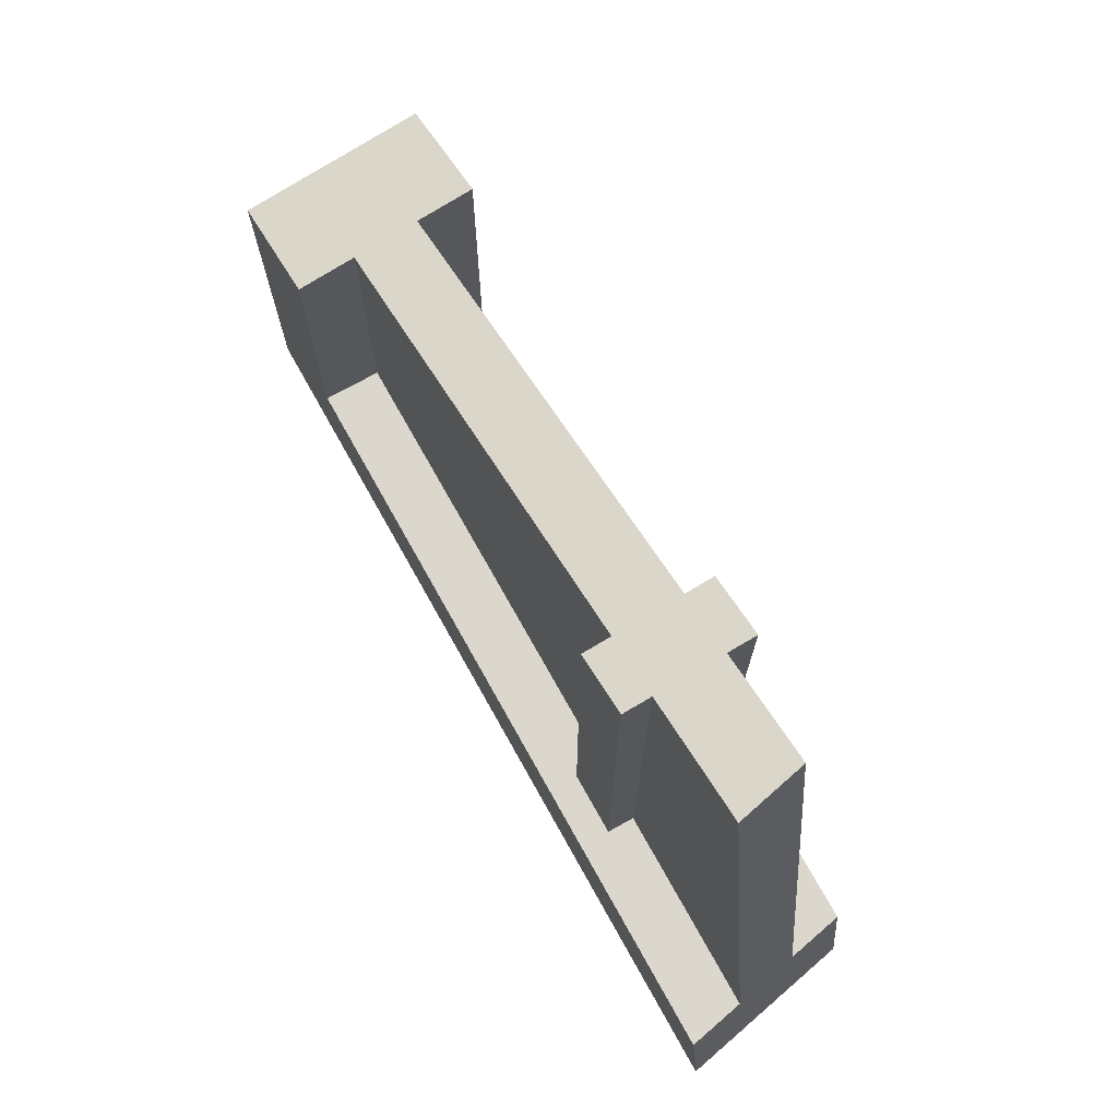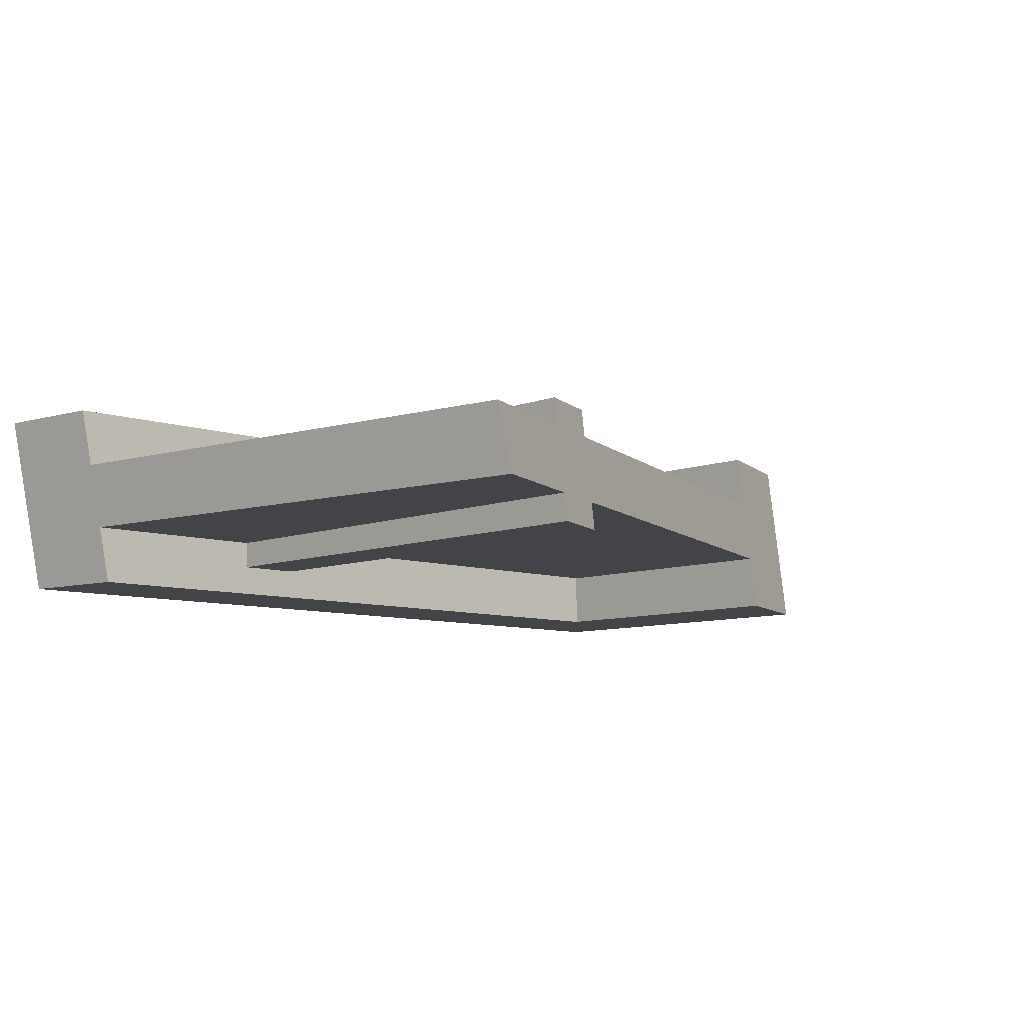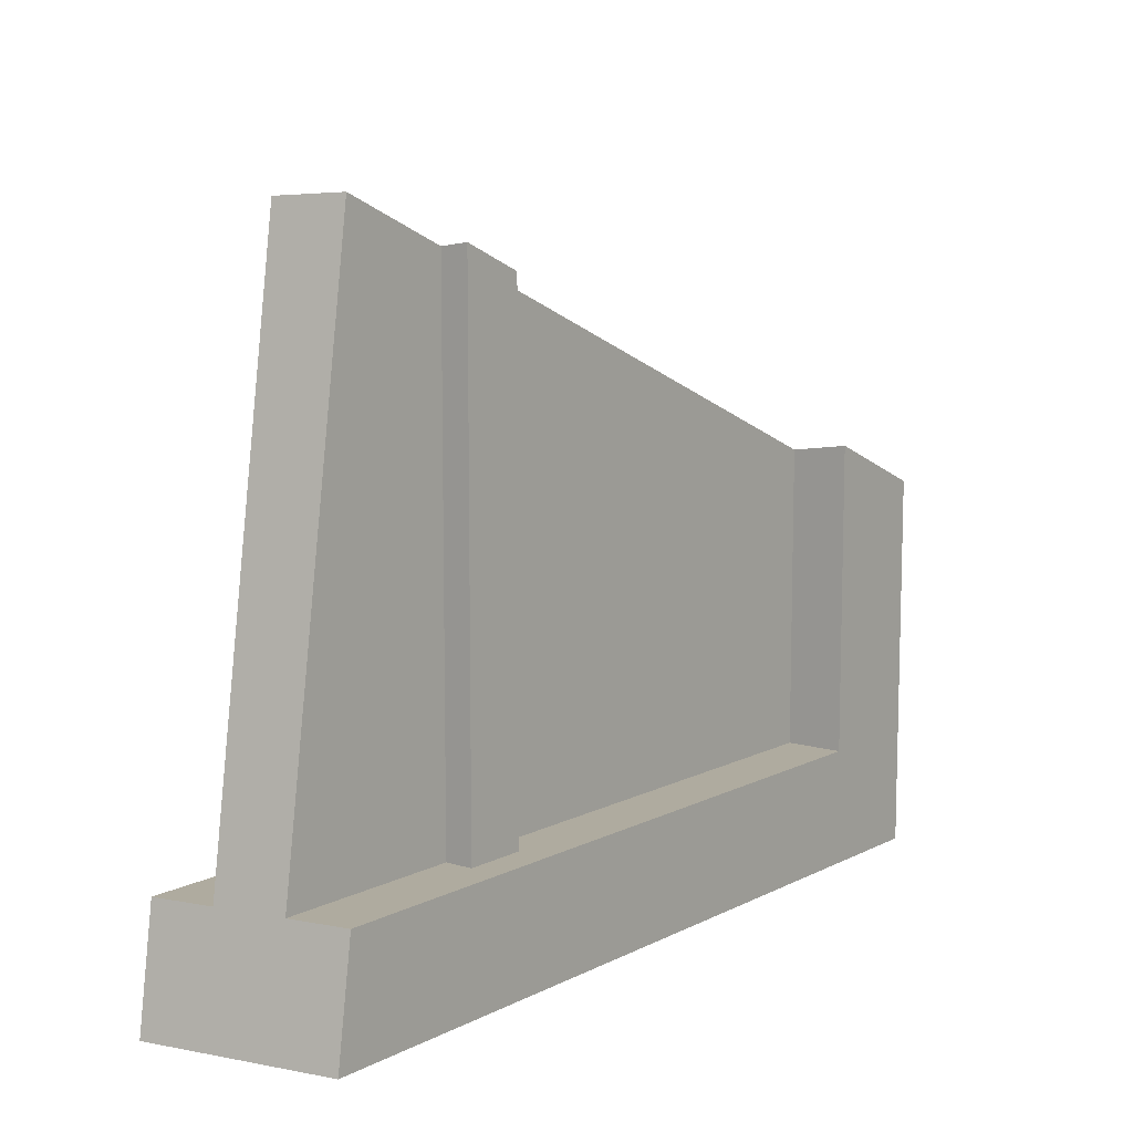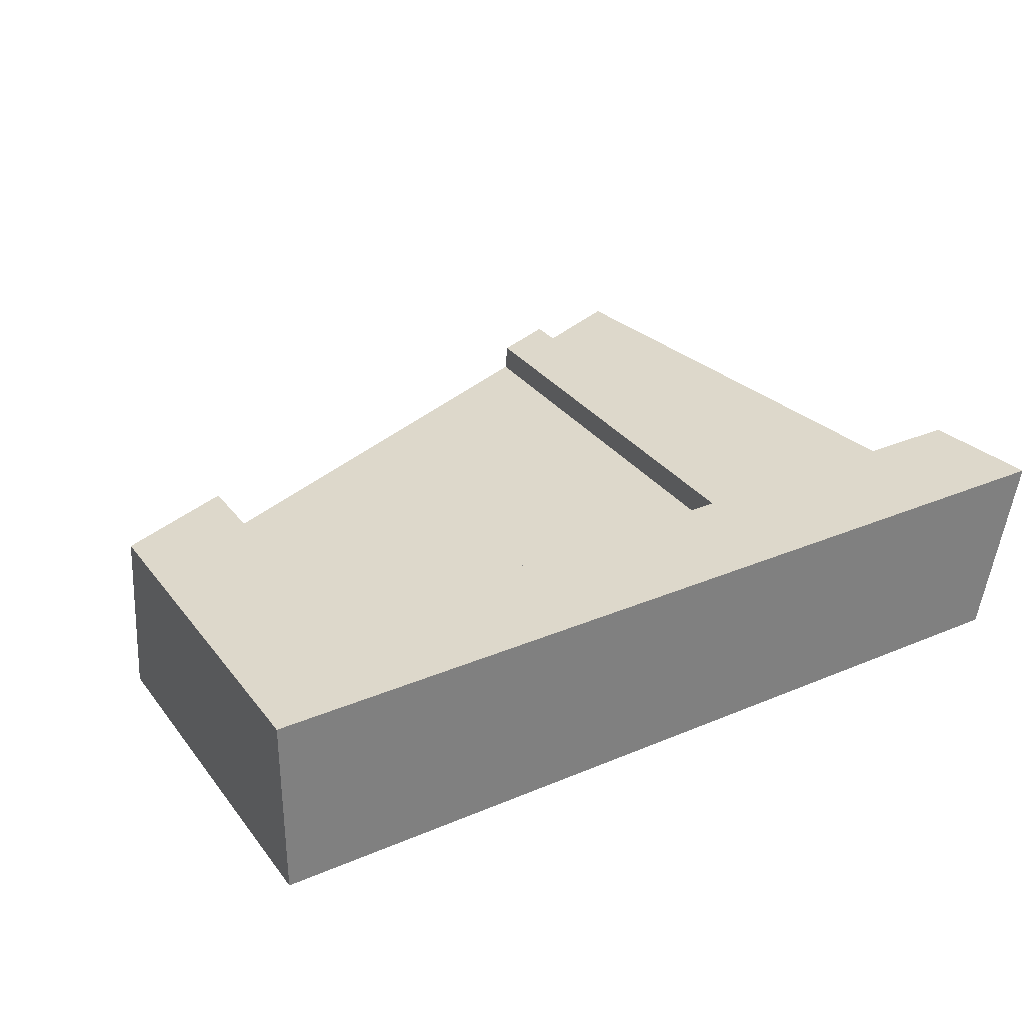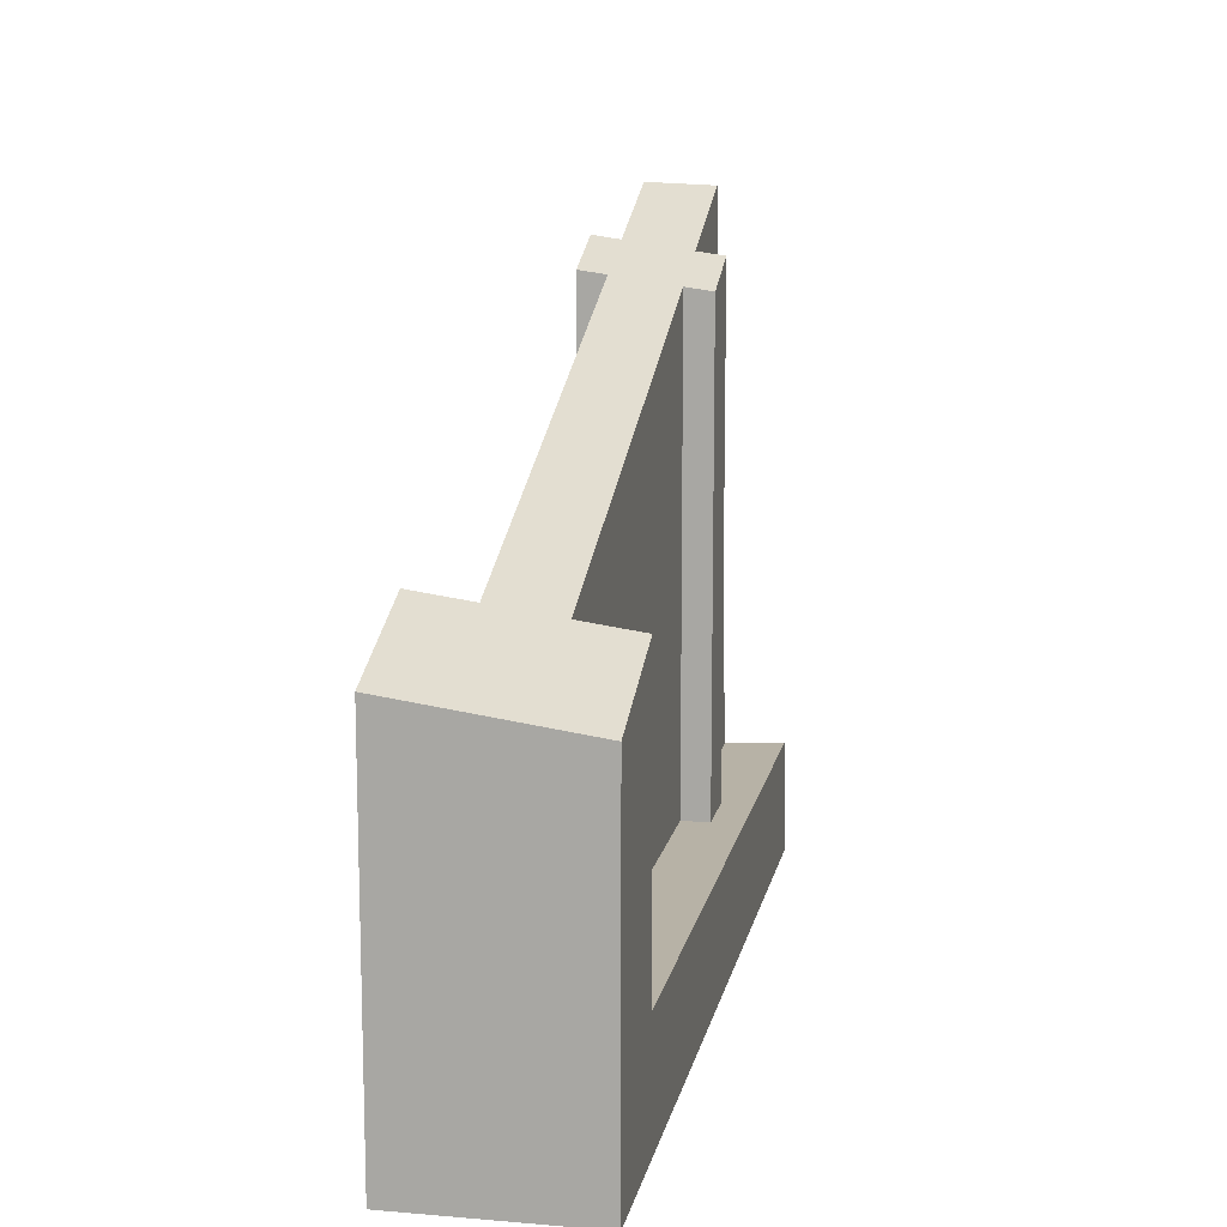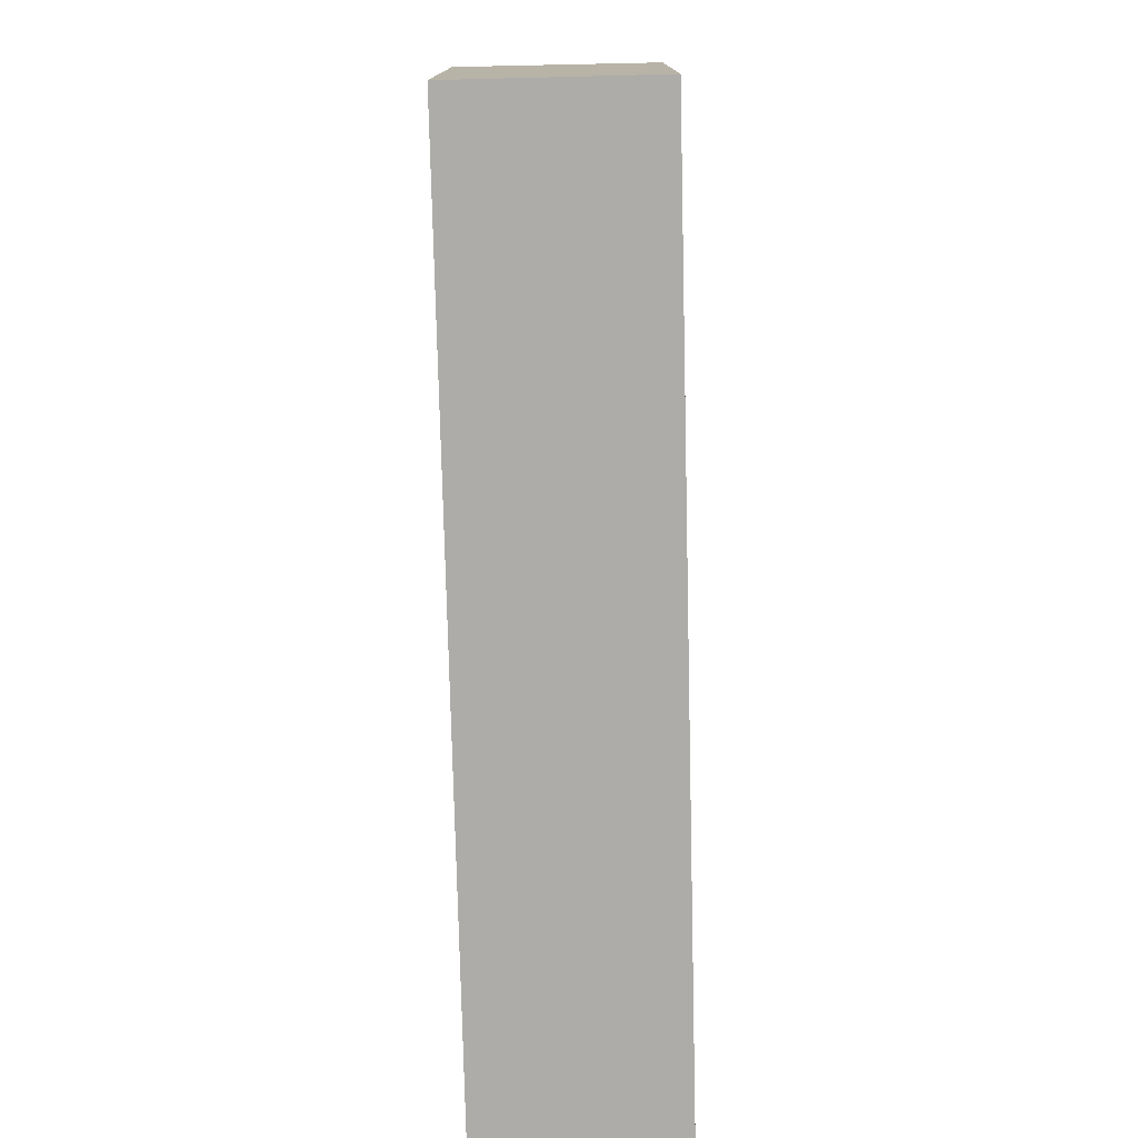
<metadata>
{"format":"obj","ext":"obj","renderer":"f3d","projection":"perspective","resolution":1024,"background":"white","views":[{"elev":73.1,"azim":60.8,"up":"+Y"},{"elev":-8.3,"azim":136.7,"up":"+Z"},{"elev":9.6,"azim":127.8,"up":"+Y"},{"elev":31.5,"azim":-30.8,"up":"+Z"},{"elev":12.5,"azim":-79.0,"up":"+Y"},{"elev":-76.9,"azim":-88.6,"up":"+Y"}]}
</metadata>
<code>
g DojoWallShard01
v 0.3793 -0.5804 -0.16
v 0.5451 -0.5804 -0.16
v 0.5451 0.7786 -0.16
v 0.3793 0.7118 -0.16
v 0.5451 -0.5804 -0.08696
v 0.5451 0.7685 -0.08696
v 0.5451 0.7786 -0.16
v 0.5451 -0.5804 -0.16
v 0.3793 0.7017 -0.08696
v 0.3793 -0.5804 -0.08696
v 0.3793 -0.5804 -0.16
v 0.3793 0.7118 -0.16
v 0.5451 -0.5804 0.16
v 0.3793 -0.5804 0.16
v 0.3793 0.6675 0.16
v 0.5451 0.7344 0.16
v 0.3793 -0.5804 0.08696
v 0.3793 0.6776 0.08696
v 0.3793 0.6675 0.16
v 0.3793 -0.5804 0.16
v 0.5451 0.7445 0.08696
v 0.5451 -0.5804 0.08696
v 0.5451 -0.5804 0.16
v 0.5451 0.7344 0.16
v -1.161 -0.8854 -0.2395
v -1.161 -0.8854 0.2395
v 1.161 -0.8854 0.2395
v 1.063 -0.8854 -0.2395
v -0.8561 -0.5804 -0.08696
v 1.049 -0.5804 -0.08696
v 0.8347 0.8854 -0.08696
v -0.8561 0.2032 -0.08696
v -1.161 -0.8854 0.2395
v -1.161 0.03493 0.2395
v -0.8561 0.158 0.2395
v -0.8561 -0.5804 0.2395
v 1.161 -0.8854 0.2395
v 1.116 -0.5804 0.2395
v -1.161 -0.8854 -0.2395
v 1.063 -0.8854 -0.2395
v 1.018 -0.5804 -0.2395
v -0.8561 -0.5804 -0.2395
v -1.161 0.1012 -0.2395
v -0.8561 0.2243 -0.2395
v -0.8561 -0.5804 0.2395
v -0.8561 0.158 0.2395
v -0.8561 0.1791 0.08696
v -0.8561 -0.5804 0.08696
v -0.8561 -0.5804 -0.2395
v 1.018 -0.5804 -0.2395
v 1.049 -0.5804 -0.08696
v -0.8561 -0.5804 -0.08696
v -1.161 0.03493 0.2395
v -1.161 -0.8854 0.2395
v -1.161 -0.8854 -0.2395
v -1.161 0.1012 -0.2395
v -0.8561 0.2243 -0.2395
v -0.8561 -0.5804 -0.2395
v -0.8561 -0.5804 -0.08696
v -0.8561 0.2032 -0.08696
v 1.085 -0.5804 0.08696
v -0.8561 -0.5804 0.08696
v -0.8561 0.1791 0.08696
v 0.8718 0.8763 0.08696
v 1.116 -0.5804 0.2395
v -0.8561 -0.5804 0.2395
v -0.8561 -0.5804 0.08696
v 1.085 -0.5804 0.08696
v 0.8718 0.8763 0.08696
v 0.8347 0.8854 -0.08696
v 1.049 -0.5804 -0.08696
v 1.085 -0.5804 0.08696
v 0.8347 0.8854 -0.08696
v 0.8718 0.8763 0.08696
v -0.8561 0.1791 0.08696
v -0.8561 0.2032 -0.08696
v 1.116 -0.5804 0.2395
v 1.018 -0.5804 -0.2395
v 1.063 -0.8854 -0.2395
v 1.161 -0.8854 0.2395
v -0.8561 0.2243 -0.2395
v -0.8561 0.158 0.2395
v -1.161 0.03493 0.2395
v -1.161 0.1012 -0.2395
v 0.5451 0.7344 0.16
v 0.3793 0.6675 0.16
v 0.3793 0.6776 0.08696
v 0.5451 0.7445 0.08696
v 0.3793 0.7118 -0.16
v 0.5451 0.7786 -0.16
v 0.5451 0.7685 -0.08696
v 0.3793 0.7017 -0.08696
g DojoWallShard01_0
f 3 2 1
f 4 3 1
f 7 6 5
f 8 7 5
f 11 10 9
f 12 11 9
f 15 14 13
f 16 15 13
f 19 18 17
f 20 19 17
f 23 22 21
f 24 23 21
f 27 26 25
f 28 27 25
f 31 30 29
f 32 31 29
f 35 34 33
f 36 35 33
f 36 33 37
f 38 36 37
f 41 40 39
f 42 41 39
f 42 39 43
f 44 42 43
f 47 46 45
f 48 47 45
f 51 50 49
f 52 51 49
f 55 54 53
f 56 55 53
f 59 58 57
f 60 59 57
f 63 62 61
f 64 63 61
f 67 66 65
f 68 67 65
f 71 70 69
f 72 71 69
f 75 74 73
f 76 75 73
f 79 78 77
f 80 79 77
f 83 82 81
f 84 83 81
f 87 86 85
f 88 87 85
f 91 90 89
f 92 91 89

</code>
